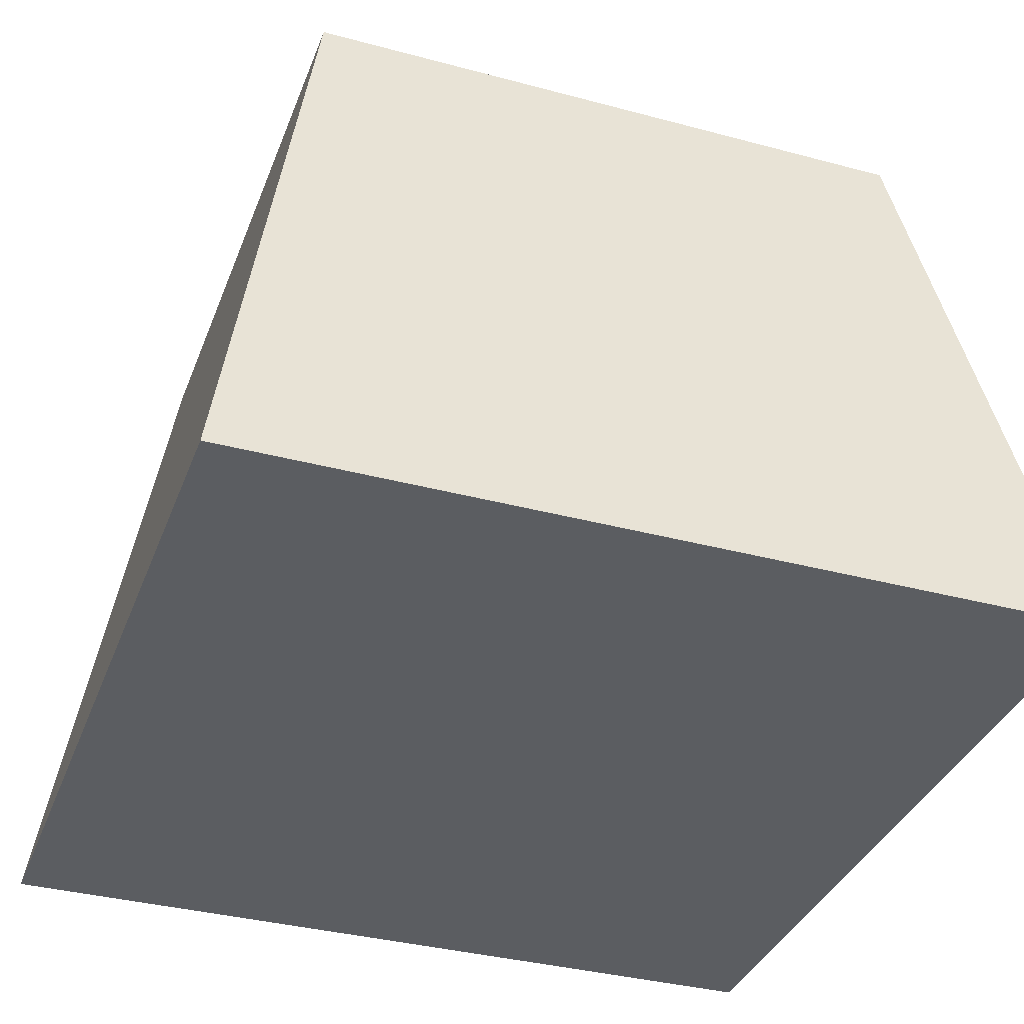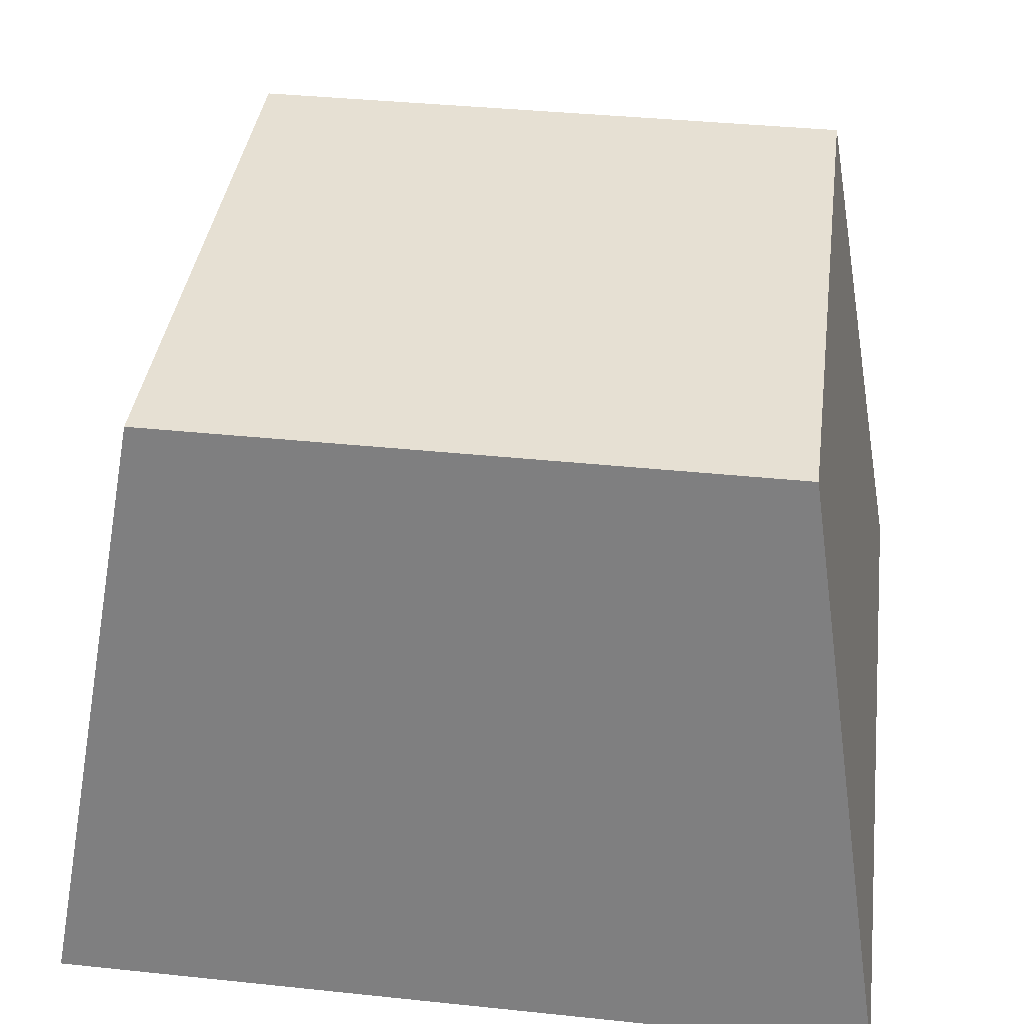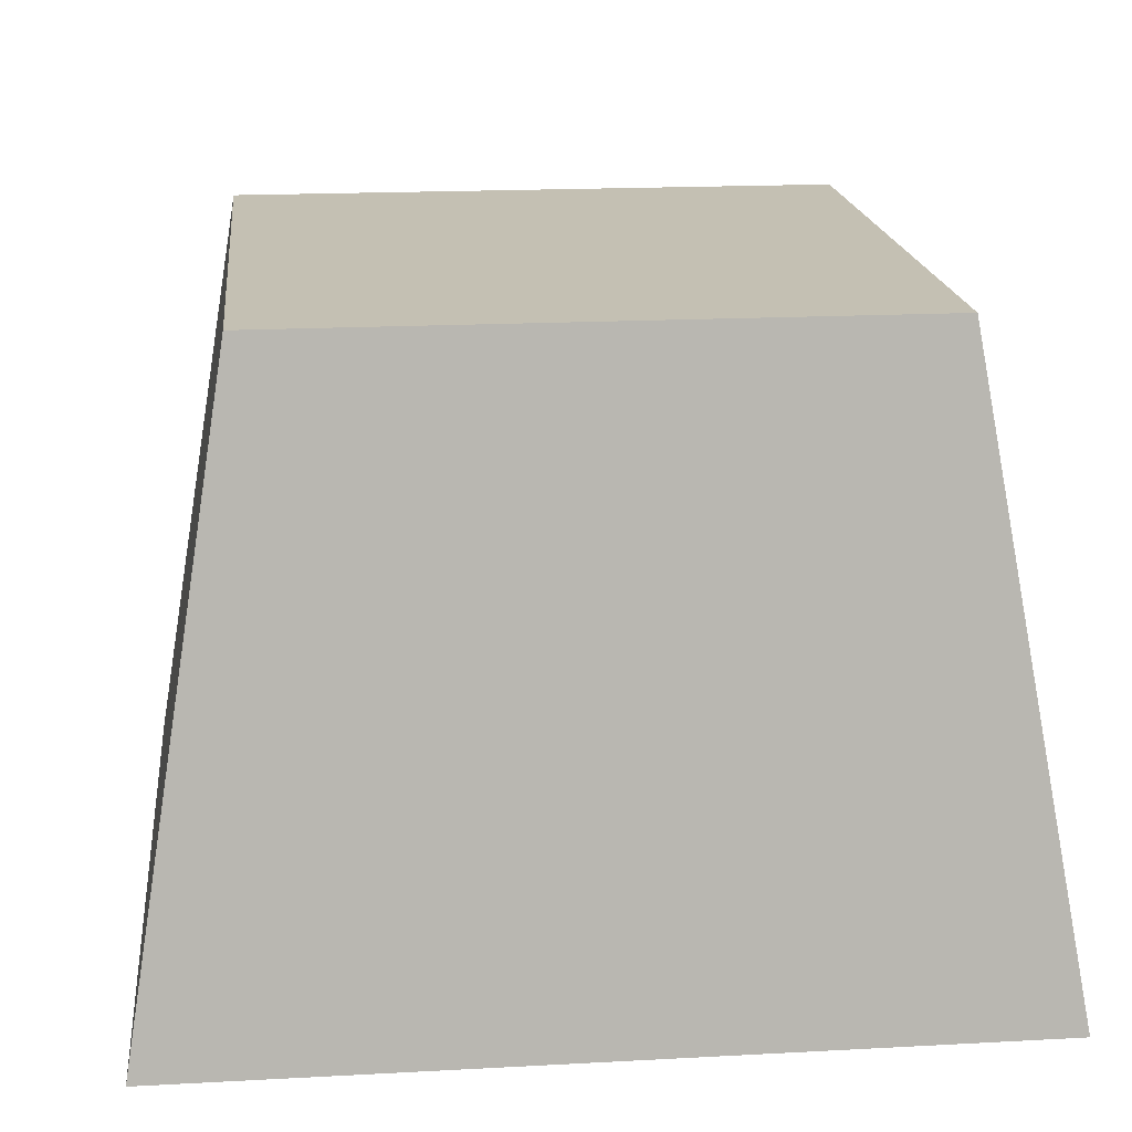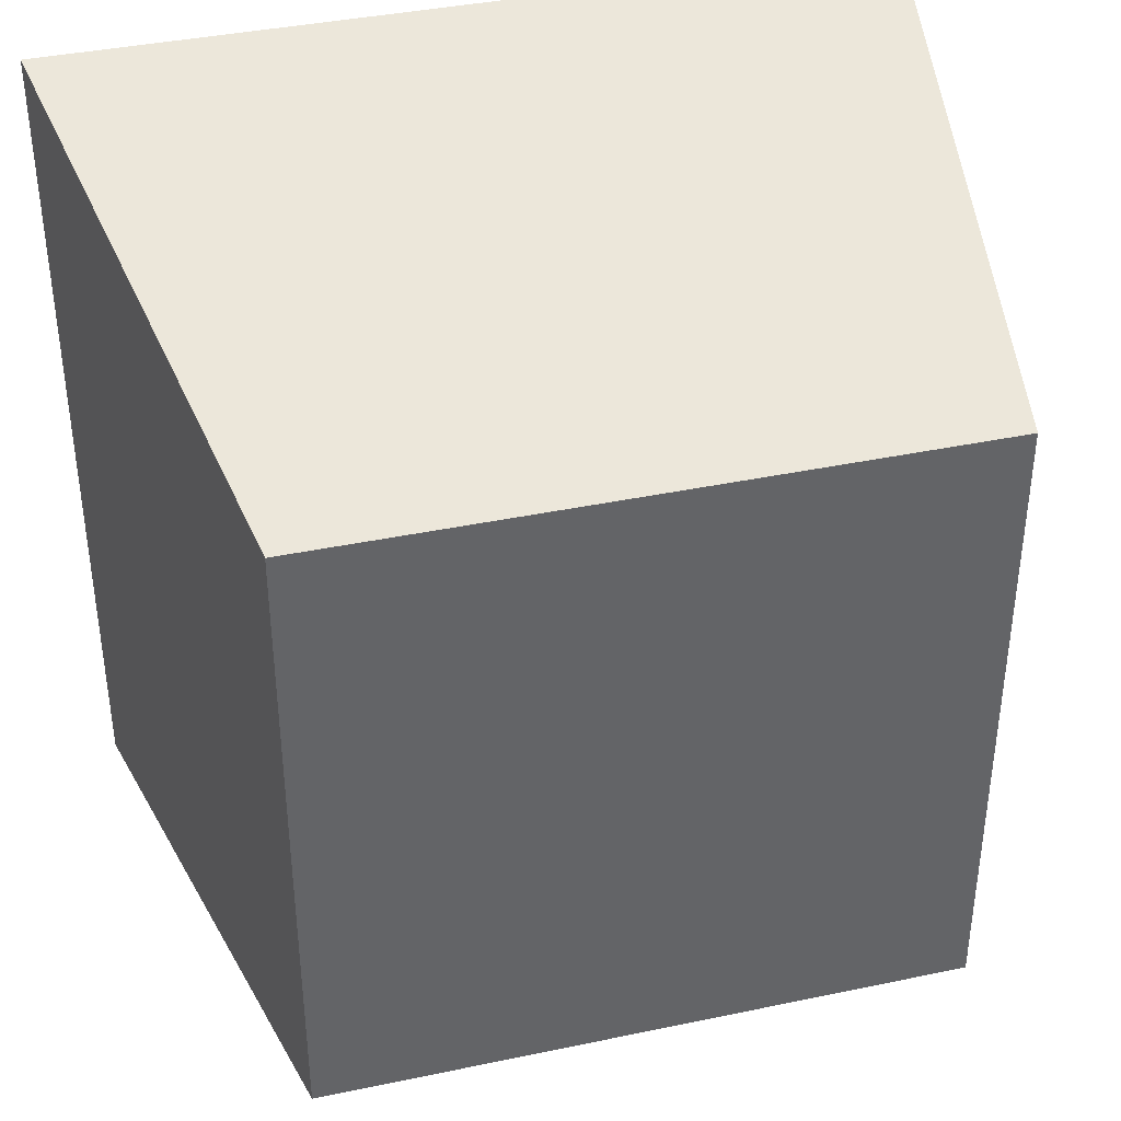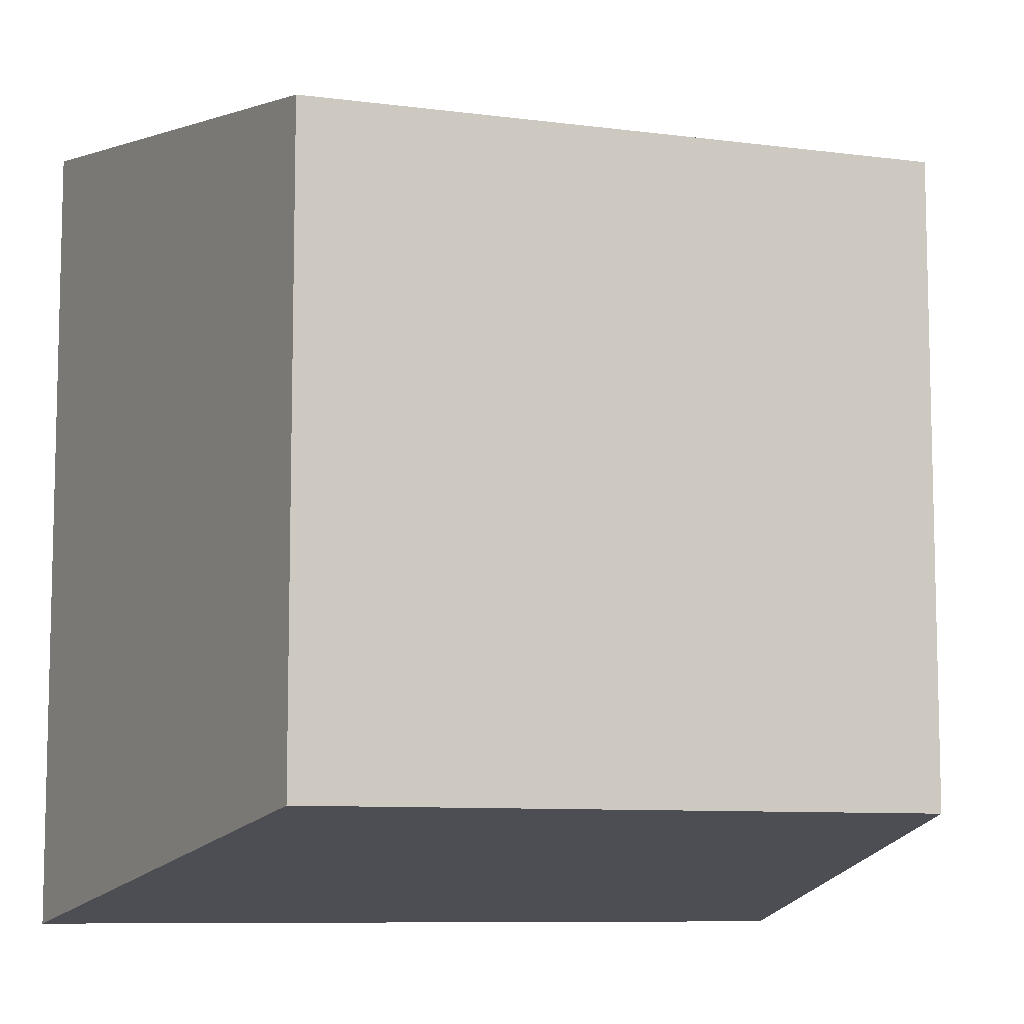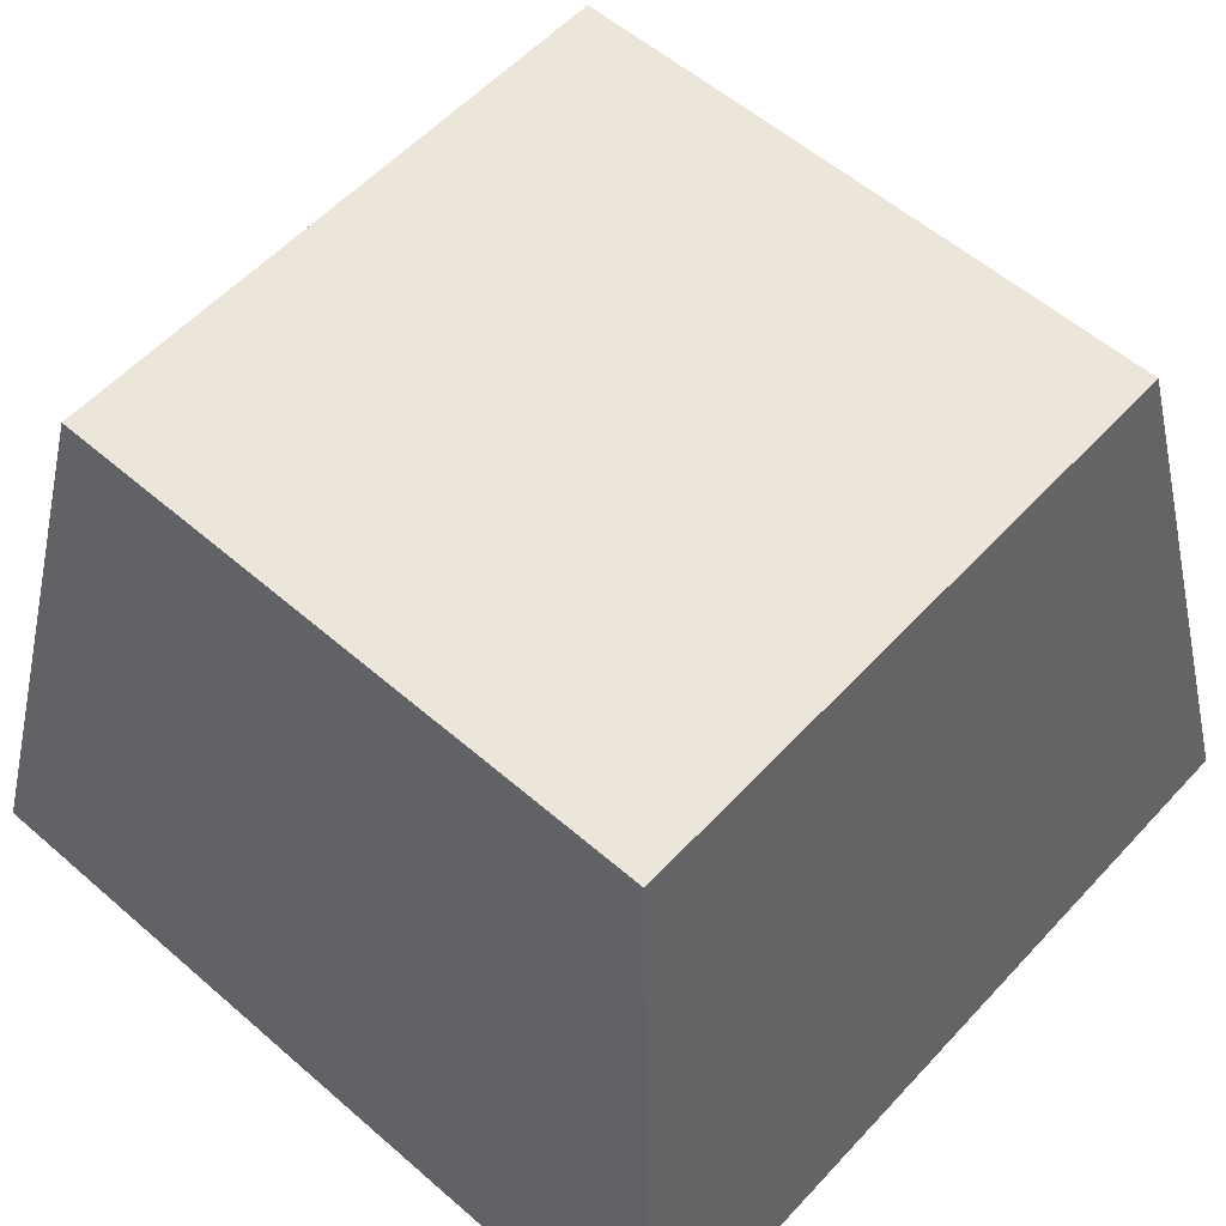
<metadata>
{"format":"obj","ext":"obj","renderer":"f3d","projection":"perspective","resolution":1024,"background":"white","views":[{"elev":-35.9,"azim":160.6,"up":"+Y"},{"elev":38.5,"azim":7.5,"up":"+Y"},{"elev":18.0,"azim":84.0,"up":"+Y"},{"elev":39.1,"azim":165.3,"up":"+Z"},{"elev":-8.7,"azim":160.6,"up":"+Z"},{"elev":56.8,"azim":-137.9,"up":"+Y"}]}
</metadata>
<code>
o Torso
g Torso
v -0.9375 0.25 -1.25
v -1.438 0.25 -1.25
v -1 0.625 -1.312
v -1.375 0.625 -1.312
v -1.438 0.25 -1.25
v -1.438 0.25 -1.75
v -1.375 0.625 -1.312
v -1.375 0.625 -1.688
v -1.438 0.25 -1.75
v -0.9375 0.25 -1.75
v -1.375 0.625 -1.688
v -1 0.625 -1.688
v -0.9375 0.25 -1.75
v -0.9375 0.25 -1.25
v -1 0.625 -1.688
v -1 0.625 -1.312
v -1 0.625 -1.312
v -1.375 0.625 -1.312
v -1 0.625 -1.688
v -1.375 0.625 -1.688
v -0.9375 0.25 -1.75
v -1.438 0.25 -1.75
v -0.9375 0.25 -1.25
v -1.438 0.25 -1.25
g Torso
f 3 4 2 1
f 7 8 6 5
f 11 12 10 9
f 15 16 14 13
f 19 20 18 17
f 23 24 22 21

</code>
